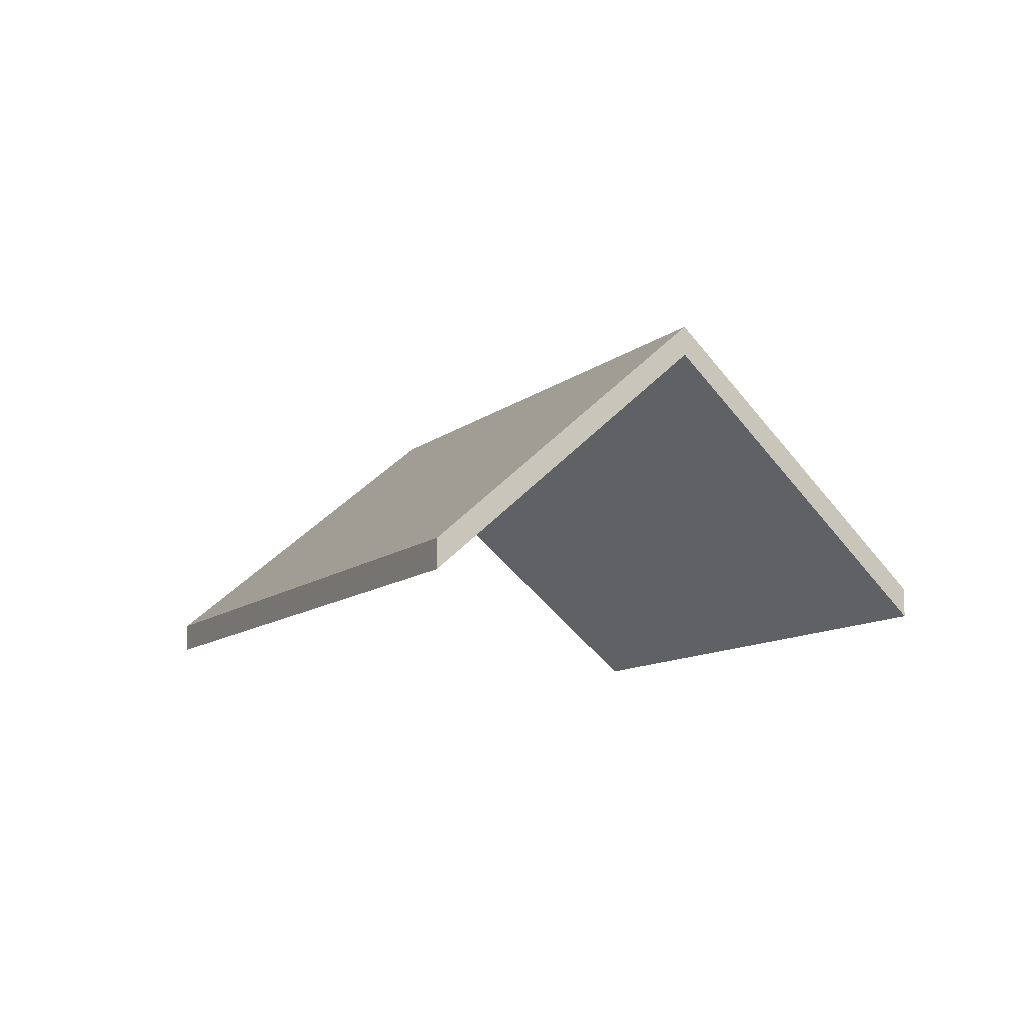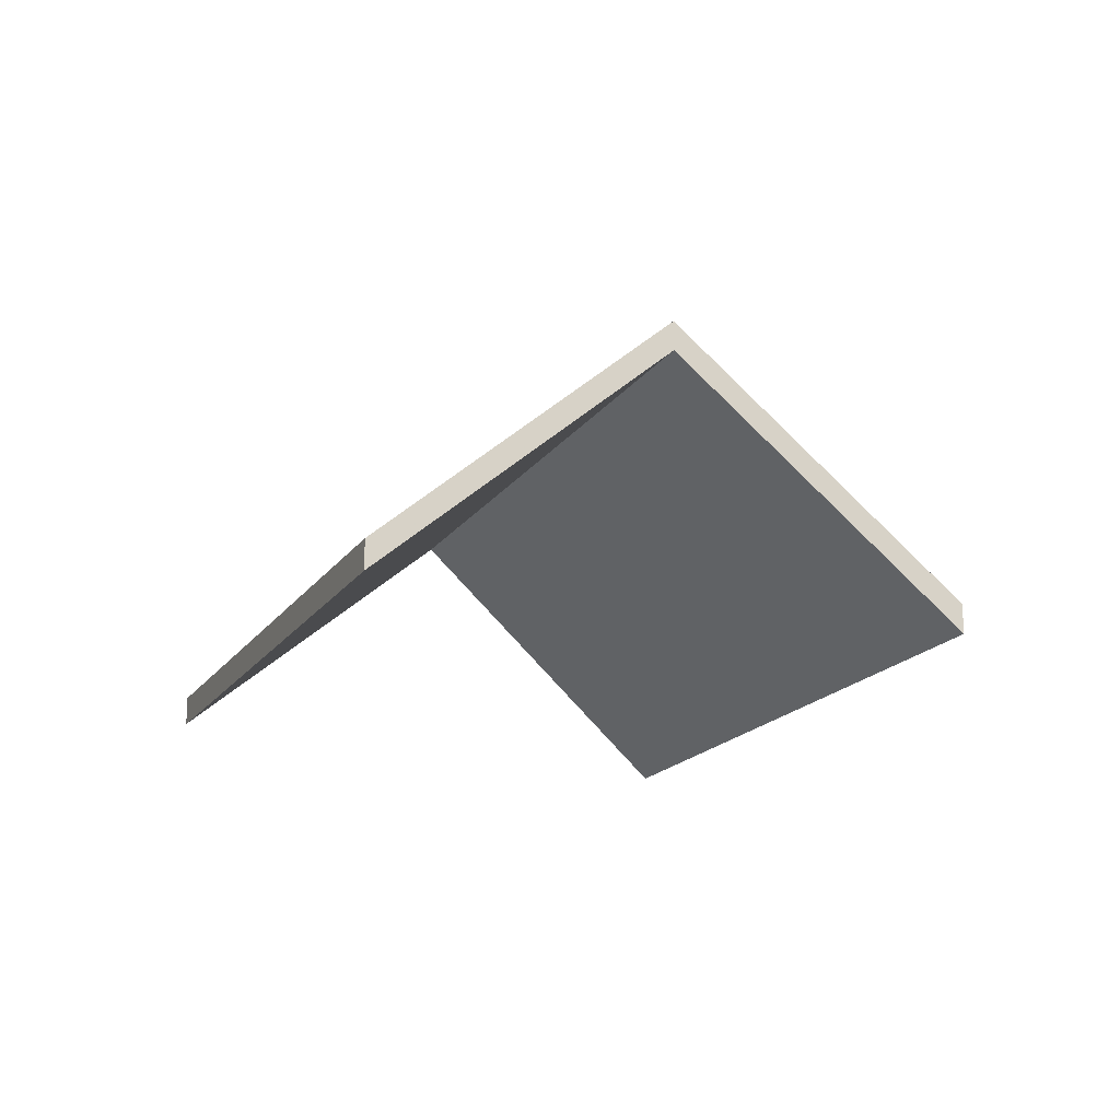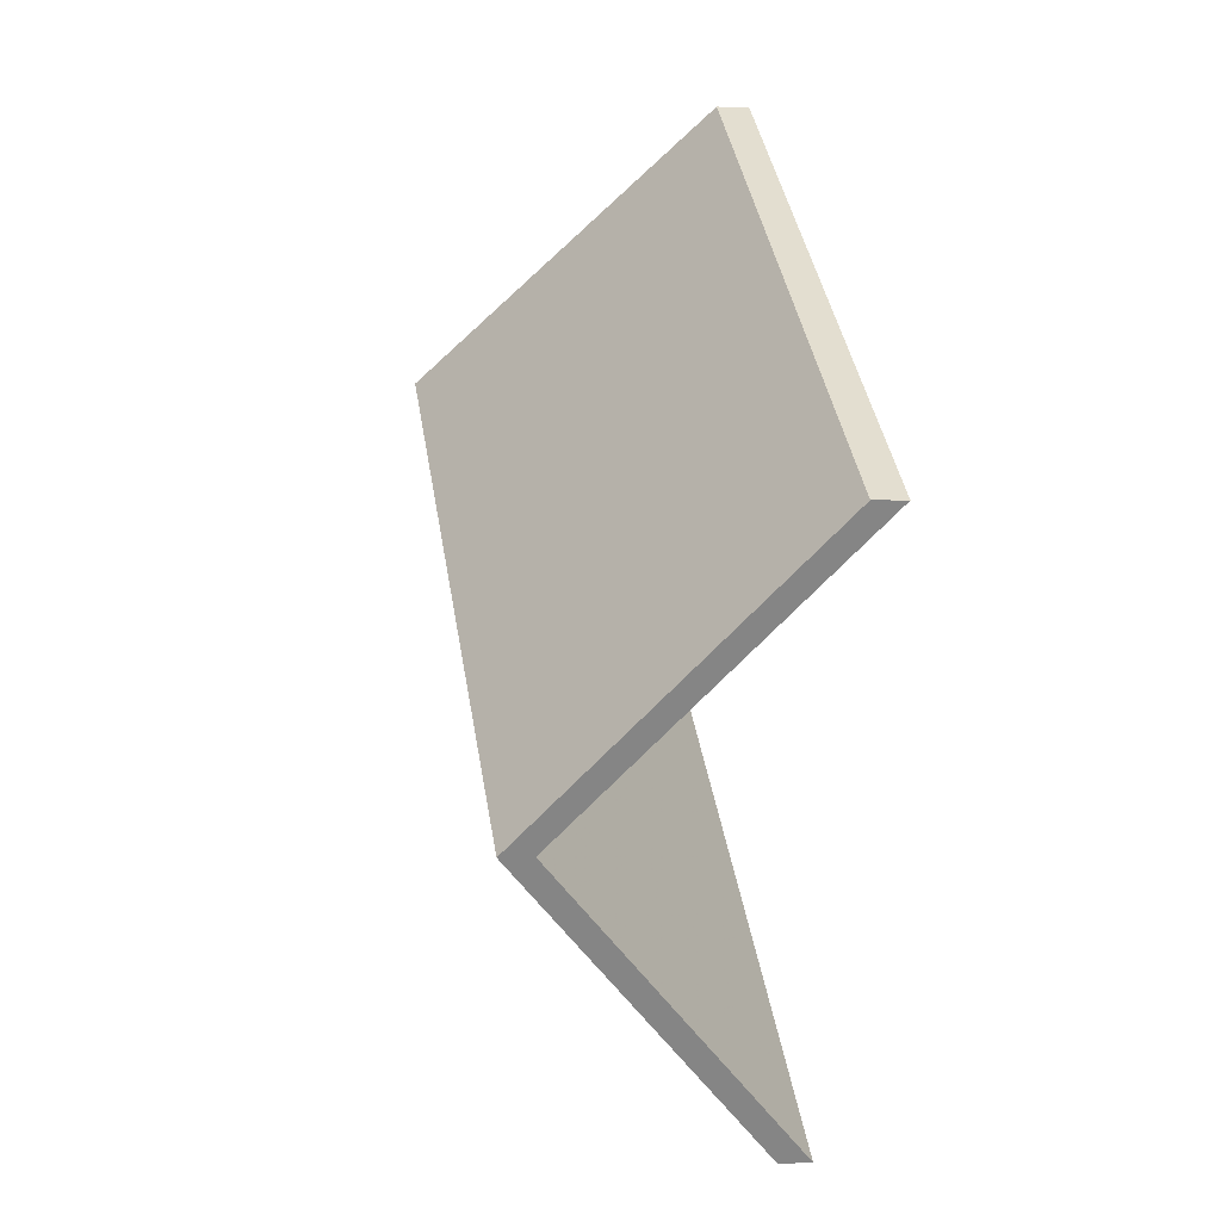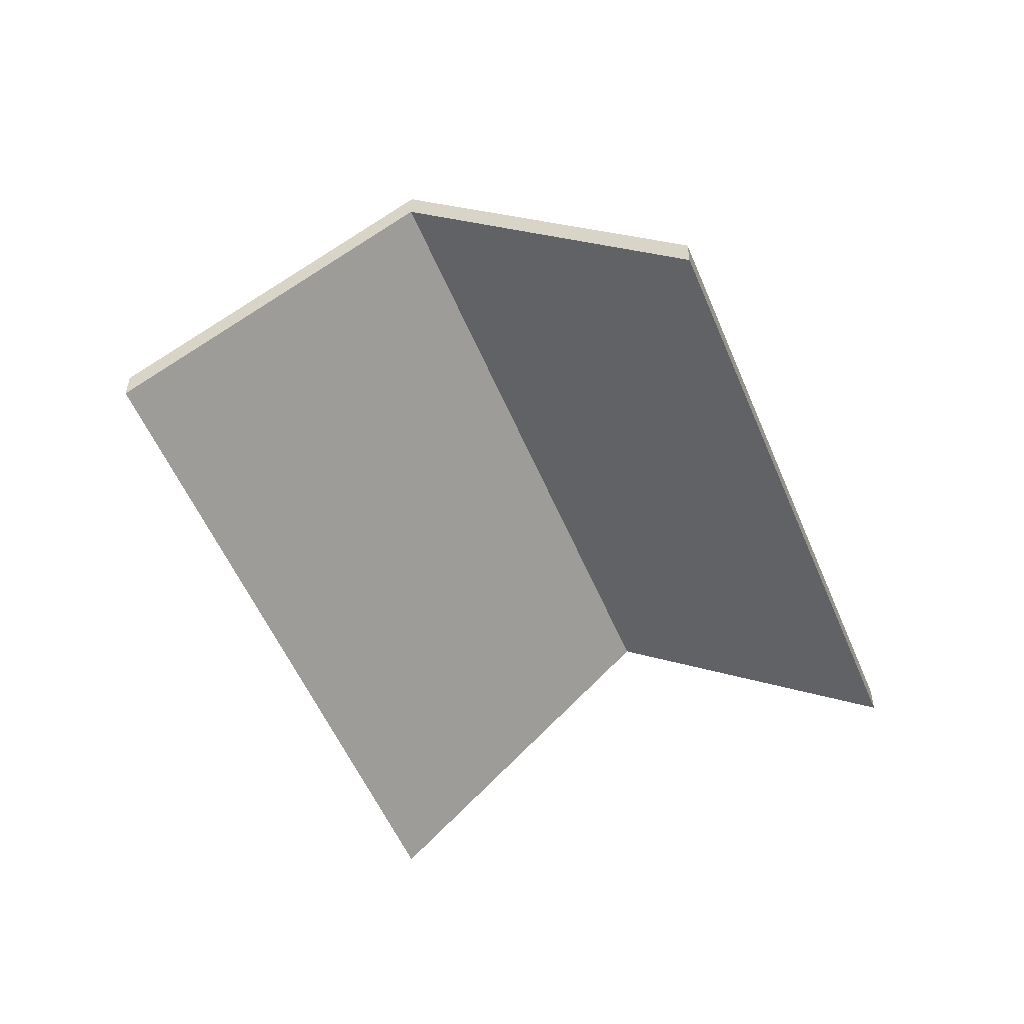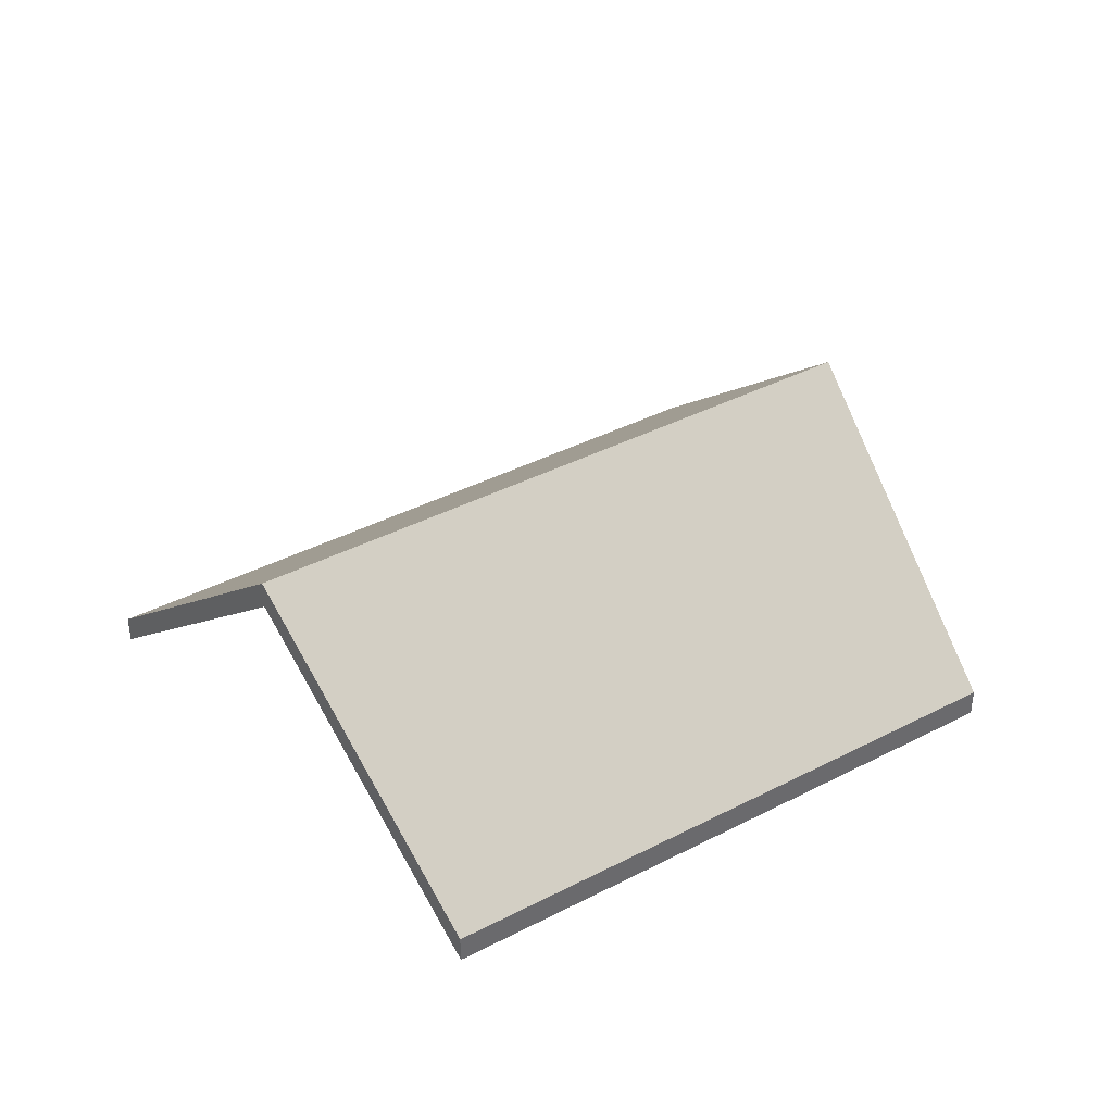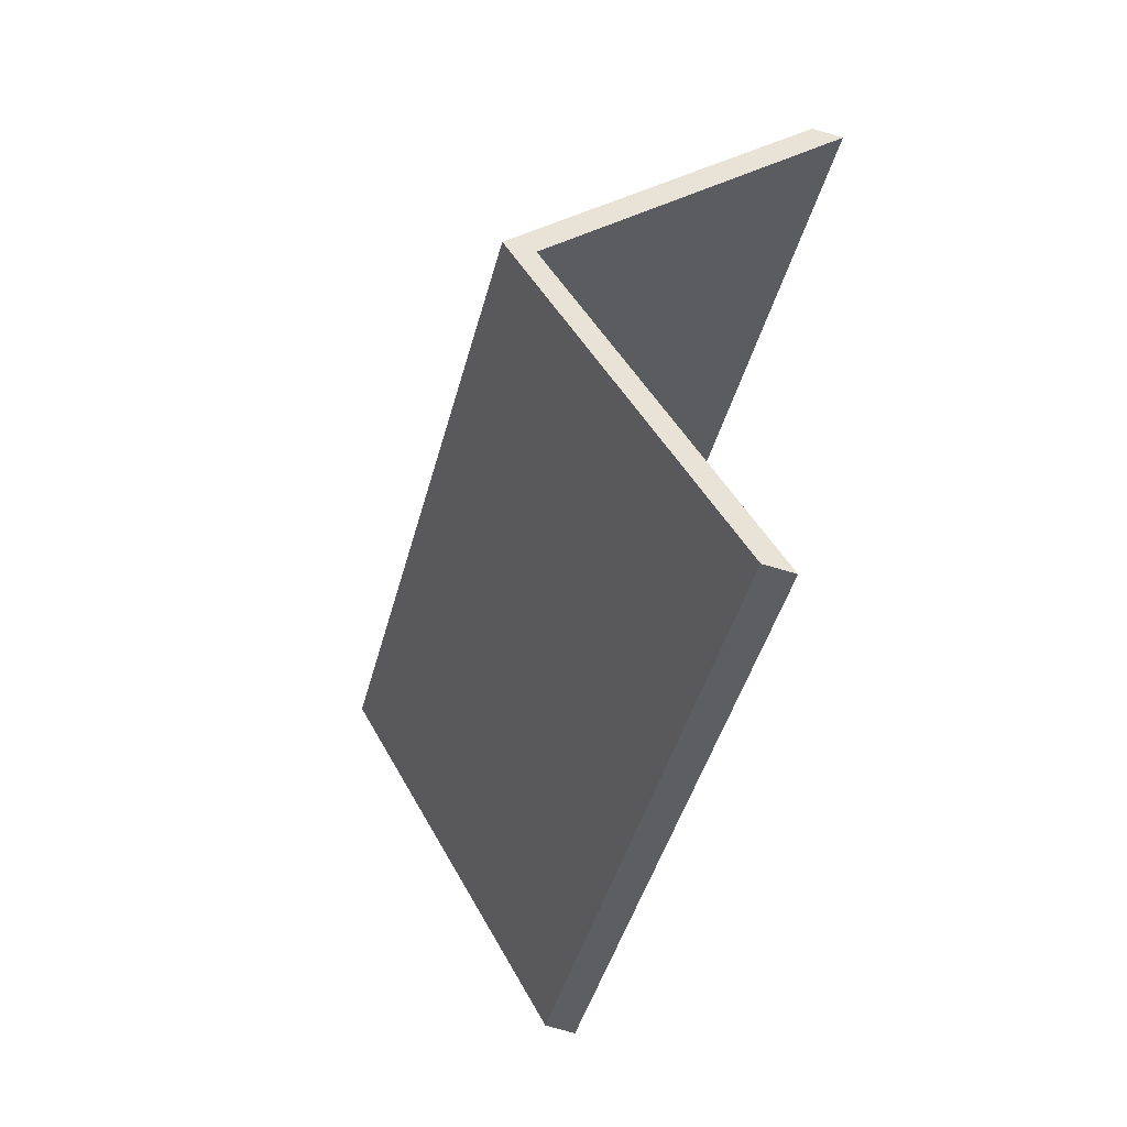
<metadata>
{"format":"obj","ext":"obj","renderer":"f3d","projection":"perspective","resolution":1024,"background":"white","views":[{"elev":-10.3,"azim":-152.4,"up":"+Y"},{"elev":-17.1,"azim":31.9,"up":"+Y"},{"elev":-0.1,"azim":-100.1,"up":"+Z"},{"elev":-54.0,"azim":-103.2,"up":"+Y"},{"elev":39.9,"azim":-68.1,"up":"+Y"},{"elev":-75.2,"azim":-106.2,"up":"+Z"}]}
</metadata>
<code>
v 6.255 -0.1266 -3.014
v 6.266 -0.147 -3.035
v 6.266 -0.1494 -3.035
v 6.255 -0.129 -3.014
v 6.3 -0.1266 -2.981
v 6.255 -0.1266 -3.014
v 6.255 -0.129 -3.014
v 6.3 -0.129 -2.981
v 6.266 -0.147 -3.035
v 6.315 -0.147 -3.001
v 6.315 -0.1494 -3.001
v 6.266 -0.1494 -3.035
v 6.315 -0.147 -3.001
v 6.3 -0.1266 -2.981
v 6.3 -0.129 -2.981
v 6.315 -0.1494 -3.001
v 6.255 -0.1266 -3.014
v 6.3 -0.1266 -2.981
v 6.315 -0.147 -3.001
v 6.266 -0.147 -3.035
v 6.315 -0.1494 -3.001
v 6.3 -0.129 -2.981
v 6.255 -0.129 -3.014
v 6.266 -0.1494 -3.035
v 6.3 -0.1266 -2.981
v 6.285 -0.147 -2.962
v 6.285 -0.1494 -2.962
v 6.3 -0.129 -2.981
v 6.285 -0.147 -2.962
v 6.243 -0.147 -2.992
v 6.243 -0.1494 -2.992
v 6.285 -0.1494 -2.962
v 6.255 -0.1266 -3.014
v 6.3 -0.1266 -2.981
v 6.3 -0.129 -2.981
v 6.255 -0.129 -3.014
v 6.243 -0.147 -2.992
v 6.255 -0.1266 -3.014
v 6.255 -0.129 -3.014
v 6.243 -0.1494 -2.992
v 6.3 -0.1266 -2.981
v 6.255 -0.1266 -3.014
v 6.243 -0.147 -2.992
v 6.285 -0.147 -2.962
v 6.243 -0.1494 -2.992
v 6.255 -0.129 -3.014
v 6.3 -0.129 -2.981
v 6.285 -0.1494 -2.962
f 1 2 3
f 1 3 4
f 5 6 7
f 5 7 8
f 9 10 11
f 9 11 12
f 13 14 15
f 13 15 16
f 17 18 19
f 17 19 20
f 21 22 23
f 21 23 24
f 25 26 27
f 25 27 28
f 29 30 31
f 29 31 32
f 33 34 35
f 33 35 36
f 37 38 39
f 37 39 40
f 41 42 43
f 41 43 44
f 45 46 47
f 45 47 48

</code>
